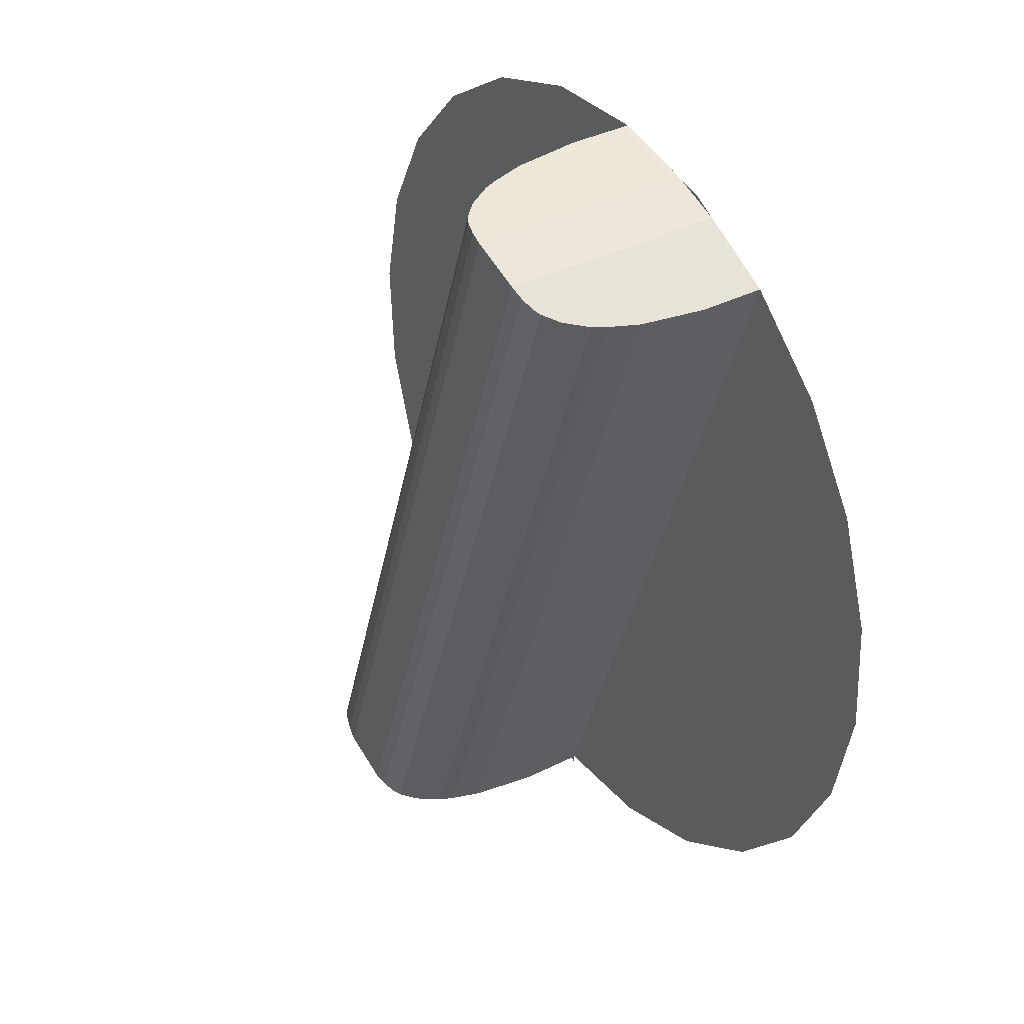
<metadata>
{"format":"obj","ext":"obj","renderer":"f3d","projection":"perspective","resolution":1024,"background":"white","views":[{"elev":59.6,"azim":58.8,"up":"+Y"}]}
</metadata>
<code>
o mesh6/mesh6-geometry/material_1#mesh6-geometry
v -0.1253 0.3652 0.4272
v -0.1305 0.365 0.4272
v -0.1323 0.3643 0.4274
v -0.1305 0.365 0.4272
v -0.1253 0.3652 0.4272
v -0.1254 0.3657 0.4271
v -0.1323 0.3643 0.4274
v -0.1305 0.365 0.4272
v -0.1323 0.3648 0.4273
v -0.1066 0.3841 0.4231
v -0.1057 0.3908 0.4216
v -0.1254 0.3657 0.4271
v -0.1092 0.3778 0.4245
v -0.1066 0.3841 0.4231
v -0.1254 0.3657 0.4271
v -0.1135 0.3724 0.4256
v -0.1092 0.3778 0.4245
v -0.1254 0.3657 0.4271
v -0.119 0.3683 0.4265
v -0.1135 0.3724 0.4256
v -0.1254 0.3657 0.4271
v -0.1254 0.3657 0.4271
v -0.1297 0.368 0.4404
v -0.1305 0.365 0.4272
v -0.1057 0.3908 0.4216
v -0.1066 0.3975 0.4202
v -0.1254 0.3657 0.4271
v -0.1066 0.3975 0.4202
v -0.1092 0.4038 0.4188
v -0.1254 0.3657 0.4271
v -0.1092 0.4038 0.4188
v -0.1135 0.4092 0.4176
v -0.1254 0.3657 0.4271
v -0.1135 0.4092 0.4176
v -0.119 0.4133 0.4167
v -0.1254 0.3657 0.4271
v -0.1254 0.4159 0.4162
v -0.1254 0.3657 0.4271
v -0.119 0.4133 0.4167
v -0.1306 0.4166 0.416
v -0.1305 0.4195 0.4293
v -0.1254 0.4159 0.4162
v -0.1323 0.4168 0.416
v -0.134 0.4166 0.416
v -0.1306 0.4166 0.416
v -0.1305 0.365 0.4272
v -0.1305 0.3679 0.4405
v -0.1323 0.365 0.4272
v -0.1305 0.3679 0.4405
v -0.1305 0.365 0.4272
v -0.1297 0.368 0.4404
v -0.1288 0.3681 0.4401
v -0.1297 0.368 0.4404
v -0.1254 0.3657 0.4271
v -0.1254 0.4159 0.4162
v -0.1254 0.4167 0.42
v -0.1254 0.3657 0.4271
v -0.1297 0.4193 0.4292
v -0.1254 0.4159 0.4162
v -0.1305 0.4195 0.4293
v -0.1306 0.4166 0.416
v -0.134 0.4166 0.416
v -0.1305 0.4195 0.4293
v -0.1323 0.365 0.4272
v -0.1305 0.3679 0.4405
v -0.134 0.365 0.4272
v -0.1297 0.368 0.4404
v -0.1297 0.4193 0.4292
v -0.1305 0.3679 0.4405
v -0.1288 0.3681 0.4401
v -0.1288 0.4192 0.429
v -0.1297 0.368 0.4404
v -0.1284 0.3681 0.4399
v -0.1288 0.3681 0.4401
v -0.1254 0.3657 0.4271
v -0.1392 0.3657 0.4271
v -0.134 0.365 0.4272
v -0.1392 0.3665 0.4309
v -0.1254 0.3665 0.4309
v -0.1254 0.3657 0.4271
v -0.1254 0.4167 0.42
v -0.1254 0.4167 0.42
v -0.1254 0.4159 0.4162
v -0.1259 0.4176 0.4239
v -0.1392 0.4159 0.4162
v -0.1392 0.4167 0.42
v -0.134 0.4166 0.416
v -0.1392 0.4159 0.4162
v -0.1456 0.4133 0.4167
v -0.1392 0.3657 0.4271
v -0.1392 0.4159 0.4162
v -0.1392 0.3657 0.4271
v -0.1392 0.4167 0.42
v -0.1288 0.4192 0.429
v -0.1254 0.4159 0.4162
v -0.1297 0.4193 0.4292
v -0.1305 0.4195 0.4293
v -0.1305 0.3679 0.4405
v -0.1297 0.4193 0.4292
v -0.134 0.4195 0.4293
v -0.1305 0.4195 0.4293
v -0.134 0.4166 0.416
v -0.134 0.3679 0.4405
v -0.134 0.365 0.4272
v -0.1305 0.3679 0.4405
v -0.1297 0.4193 0.4292
v -0.1297 0.368 0.4404
v -0.1288 0.4192 0.429
v -0.1288 0.4192 0.429
v -0.1288 0.3681 0.4401
v -0.1284 0.419 0.4288
v -0.1284 0.3681 0.4399
v -0.1284 0.419 0.4288
v -0.1288 0.3681 0.4401
v -0.1276 0.368 0.439
v -0.1284 0.3681 0.4399
v -0.1254 0.3657 0.4271
v -0.1387 0.3673 0.4349
v -0.1392 0.3665 0.4309
v -0.134 0.365 0.4272
v -0.1392 0.3665 0.4309
v -0.1392 0.4167 0.42
v -0.1392 0.3657 0.4271
v -0.1254 0.3665 0.4309
v -0.1259 0.3673 0.4349
v -0.1254 0.3657 0.4271
v -0.1254 0.4167 0.42
v -0.1259 0.4176 0.4239
v -0.1254 0.3665 0.4309
v -0.1259 0.4176 0.4239
v -0.1254 0.4159 0.4162
v -0.1264 0.4181 0.4257
v -0.1387 0.4176 0.4239
v -0.134 0.4166 0.416
v -0.1392 0.4167 0.42
v -0.1511 0.4092 0.4176
v -0.1392 0.3657 0.4271
v -0.1456 0.4133 0.4167
v -0.1284 0.419 0.4288
v -0.1254 0.4159 0.4162
v -0.1288 0.4192 0.429
v -0.1305 0.4195 0.4293
v -0.134 0.4195 0.4293
v -0.1305 0.3679 0.4405
v -0.134 0.4195 0.4293
v -0.134 0.4166 0.416
v -0.1349 0.4193 0.4292
v -0.134 0.3679 0.4405
v -0.1349 0.368 0.4404
v -0.134 0.365 0.4272
v -0.134 0.3679 0.4405
v -0.1305 0.3679 0.4405
v -0.134 0.4195 0.4293
v -0.1284 0.419 0.4288
v -0.1284 0.3681 0.4399
v -0.1276 0.4188 0.428
v -0.1276 0.368 0.439
v -0.1276 0.4188 0.428
v -0.1284 0.3681 0.4399
v -0.1267 0.3678 0.4376
v -0.1276 0.368 0.439
v -0.1254 0.3657 0.4271
v -0.1392 0.3665 0.4309
v -0.1387 0.3673 0.4349
v -0.1392 0.4167 0.42
v -0.1382 0.3677 0.4367
v -0.1387 0.3673 0.4349
v -0.134 0.365 0.4272
v -0.1456 0.3683 0.4265
v -0.1392 0.3657 0.4271
v -0.1511 0.3724 0.4256
v -0.1259 0.3673 0.4349
v -0.1264 0.3677 0.4367
v -0.1254 0.3657 0.4271
v -0.1259 0.3673 0.4349
v -0.1254 0.3665 0.4309
v -0.1259 0.4176 0.4239
v -0.1264 0.4181 0.4257
v -0.1254 0.4159 0.4162
v -0.1267 0.4183 0.4266
v -0.1259 0.4176 0.4239
v -0.1264 0.4181 0.4257
v -0.1259 0.3673 0.4349
v -0.1382 0.4181 0.4257
v -0.134 0.4166 0.416
v -0.1387 0.4176 0.4239
v -0.1387 0.4176 0.4239
v -0.1392 0.4167 0.42
v -0.1387 0.3673 0.4349
v -0.1553 0.4038 0.4188
v -0.1392 0.3657 0.4271
v -0.1511 0.4092 0.4176
v -0.1276 0.4188 0.428
v -0.1254 0.4159 0.4162
v -0.1284 0.419 0.4288
v -0.1349 0.4193 0.4292
v -0.134 0.4166 0.416
v -0.1357 0.4192 0.429
v -0.134 0.4195 0.4293
v -0.1349 0.4193 0.4292
v -0.134 0.3679 0.4405
v -0.1349 0.368 0.4404
v -0.1357 0.3681 0.4401
v -0.134 0.365 0.4272
v -0.1349 0.368 0.4404
v -0.134 0.3679 0.4405
v -0.1349 0.4193 0.4292
v -0.1276 0.368 0.439
v -0.1267 0.3678 0.4376
v -0.1276 0.4188 0.428
v -0.1264 0.3677 0.4367
v -0.1267 0.3678 0.4376
v -0.1254 0.3657 0.4271
v -0.1387 0.3673 0.4349
v -0.1382 0.3677 0.4367
v -0.1387 0.4176 0.4239
v -0.1379 0.3678 0.4376
v -0.1382 0.3677 0.4367
v -0.134 0.365 0.4272
v -0.1511 0.3724 0.4256
v -0.1392 0.3657 0.4271
v -0.1553 0.3778 0.4245
v -0.1264 0.3677 0.4367
v -0.1259 0.3673 0.4349
v -0.1264 0.4181 0.4257
v -0.1267 0.4183 0.4266
v -0.1254 0.4159 0.4162
v -0.1276 0.4188 0.428
v -0.1264 0.4181 0.4257
v -0.1267 0.4183 0.4266
v -0.1264 0.3677 0.4367
v -0.1379 0.4183 0.4266
v -0.134 0.4166 0.416
v -0.1382 0.4181 0.4257
v -0.1382 0.4181 0.4257
v -0.1387 0.4176 0.4239
v -0.1382 0.3677 0.4367
v -0.158 0.3975 0.4202
v -0.1392 0.3657 0.4271
v -0.1553 0.4038 0.4188
v -0.1357 0.4192 0.429
v -0.134 0.4166 0.416
v -0.1361 0.419 0.4288
v -0.1349 0.4193 0.4292
v -0.1357 0.4192 0.429
v -0.1349 0.368 0.4404
v -0.1357 0.3681 0.4401
v -0.1361 0.3681 0.4399
v -0.134 0.365 0.4272
v -0.1357 0.3681 0.4401
v -0.1349 0.368 0.4404
v -0.1357 0.4192 0.429
v -0.1267 0.4183 0.4266
v -0.1276 0.4188 0.428
v -0.1267 0.3678 0.4376
v -0.1267 0.3678 0.4376
v -0.1264 0.3677 0.4367
v -0.1267 0.4183 0.4266
v -0.1382 0.3677 0.4367
v -0.1379 0.3678 0.4376
v -0.1382 0.4181 0.4257
v -0.137 0.368 0.439
v -0.1379 0.3678 0.4376
v -0.134 0.365 0.4272
v -0.1553 0.3778 0.4245
v -0.1392 0.3657 0.4271
v -0.158 0.3841 0.4231
v -0.137 0.4188 0.428
v -0.134 0.4166 0.416
v -0.1379 0.4183 0.4266
v -0.1379 0.4183 0.4266
v -0.1382 0.4181 0.4257
v -0.1379 0.3678 0.4376
v -0.1589 0.3908 0.4216
v -0.1392 0.3657 0.4271
v -0.158 0.3975 0.4202
v -0.1361 0.419 0.4288
v -0.134 0.4166 0.416
v -0.137 0.4188 0.428
v -0.1357 0.4192 0.429
v -0.1361 0.419 0.4288
v -0.1357 0.3681 0.4401
v -0.1361 0.3681 0.4399
v -0.137 0.368 0.439
v -0.134 0.365 0.4272
v -0.1361 0.3681 0.4399
v -0.1357 0.3681 0.4401
v -0.1361 0.419 0.4288
v -0.1379 0.3678 0.4376
v -0.137 0.368 0.439
v -0.1379 0.4183 0.4266
v -0.158 0.3841 0.4231
v -0.1392 0.3657 0.4271
v -0.1589 0.3908 0.4216
v -0.137 0.4188 0.428
v -0.1379 0.4183 0.4266
v -0.137 0.368 0.439
v -0.1361 0.419 0.4288
v -0.137 0.4188 0.428
v -0.1361 0.3681 0.4399
v -0.137 0.368 0.439
v -0.1361 0.3681 0.4399
v -0.137 0.4188 0.428
v -0.1323 0.3643 0.4274
v -0.1305 0.365 0.4272
v -0.1253 0.3652 0.4272
v -0.1254 0.3657 0.4271
v -0.1253 0.3652 0.4272
v -0.1305 0.365 0.4272
v -0.1323 0.3648 0.4273
v -0.1305 0.365 0.4272
v -0.1323 0.3643 0.4274
v -0.1254 0.3657 0.4271
v -0.1057 0.3908 0.4216
v -0.1066 0.3841 0.4231
v -0.1254 0.3657 0.4271
v -0.1066 0.3841 0.4231
v -0.1092 0.3778 0.4245
v -0.1254 0.3657 0.4271
v -0.1092 0.3778 0.4245
v -0.1135 0.3724 0.4256
v -0.1254 0.3657 0.4271
v -0.1135 0.3724 0.4256
v -0.119 0.3683 0.4265
v -0.1323 0.365 0.4272
v -0.1254 0.3657 0.4271
v -0.1305 0.365 0.4272
v -0.1305 0.365 0.4272
v -0.1254 0.3657 0.4271
v -0.1323 0.365 0.4272
v -0.1305 0.365 0.4272
v -0.1297 0.368 0.4404
v -0.1254 0.3657 0.4271
v -0.1254 0.3657 0.4271
v -0.1066 0.3975 0.4202
v -0.1057 0.3908 0.4216
v -0.1254 0.3657 0.4271
v -0.1092 0.4038 0.4188
v -0.1066 0.3975 0.4202
v -0.1254 0.3657 0.4271
v -0.1135 0.4092 0.4176
v -0.1092 0.4038 0.4188
v -0.1254 0.3657 0.4271
v -0.119 0.4133 0.4167
v -0.1135 0.4092 0.4176
v -0.119 0.4133 0.4167
v -0.1254 0.3657 0.4271
v -0.1254 0.4159 0.4162
v -0.1392 0.4159 0.4162
v -0.1306 0.4166 0.416
v -0.1254 0.4159 0.4162
v -0.1254 0.4159 0.4162
v -0.1306 0.4166 0.416
v -0.1392 0.4159 0.4162
v -0.1254 0.4159 0.4162
v -0.1305 0.4195 0.4293
v -0.1306 0.4166 0.416
v -0.1306 0.4166 0.416
v -0.134 0.4166 0.416
v -0.1323 0.4168 0.416
v -0.134 0.365 0.4272
v -0.1254 0.3657 0.4271
v -0.1323 0.365 0.4272
v -0.1323 0.365 0.4272
v -0.1254 0.3657 0.4271
v -0.134 0.365 0.4272
v -0.1323 0.365 0.4272
v -0.1305 0.3679 0.4405
v -0.1305 0.365 0.4272
v -0.1297 0.368 0.4404
v -0.1305 0.365 0.4272
v -0.1305 0.3679 0.4405
v -0.1254 0.3657 0.4271
v -0.1297 0.368 0.4404
v -0.1288 0.3681 0.4401
v -0.1392 0.3657 0.4271
v -0.1254 0.4159 0.4162
v -0.1254 0.3657 0.4271
v -0.1254 0.3657 0.4271
v -0.1254 0.4159 0.4162
v -0.1392 0.3657 0.4271
v -0.1254 0.3657 0.4271
v -0.1254 0.4167 0.42
v -0.1254 0.4159 0.4162
v -0.1306 0.4166 0.416
v -0.1392 0.4159 0.4162
v -0.134 0.4166 0.416
v -0.134 0.4166 0.416
v -0.1392 0.4159 0.4162
v -0.1306 0.4166 0.416
v -0.1392 0.4159 0.4162
v -0.1254 0.4159 0.4162
v -0.1392 0.3657 0.4271
v -0.1392 0.3657 0.4271
v -0.1254 0.4159 0.4162
v -0.1392 0.4159 0.4162
v -0.1305 0.4195 0.4293
v -0.1254 0.4159 0.4162
v -0.1297 0.4193 0.4292
v -0.1305 0.4195 0.4293
v -0.134 0.4166 0.416
v -0.1306 0.4166 0.416
v -0.1392 0.3657 0.4271
v -0.1254 0.3657 0.4271
v -0.134 0.365 0.4272
v -0.134 0.365 0.4272
v -0.1254 0.3657 0.4271
v -0.1392 0.3657 0.4271
v -0.134 0.365 0.4272
v -0.1305 0.3679 0.4405
v -0.1323 0.365 0.4272
v -0.1305 0.3679 0.4405
v -0.1297 0.4193 0.4292
v -0.1297 0.368 0.4404
v -0.1297 0.368 0.4404
v -0.1288 0.4192 0.429
v -0.1288 0.3681 0.4401
v -0.1254 0.3657 0.4271
v -0.1288 0.3681 0.4401
v -0.1284 0.3681 0.4399
v -0.1392 0.3665 0.4309
v -0.134 0.365 0.4272
v -0.1392 0.3657 0.4271
v -0.1254 0.4167 0.42
v -0.1254 0.3657 0.4271
v -0.1254 0.3665 0.4309
v -0.1259 0.4176 0.4239
v -0.1254 0.4159 0.4162
v -0.1254 0.4167 0.42
v -0.134 0.4166 0.416
v -0.1392 0.4167 0.42
v -0.1392 0.4159 0.4162
v -0.1392 0.3657 0.4271
v -0.1456 0.4133 0.4167
v -0.1392 0.4159 0.4162
v -0.1392 0.4167 0.42
v -0.1392 0.3657 0.4271
v -0.1392 0.4159 0.4162
v -0.1297 0.4193 0.4292
v -0.1254 0.4159 0.4162
v -0.1288 0.4192 0.429
v -0.1297 0.4193 0.4292
v -0.1305 0.3679 0.4405
v -0.1305 0.4195 0.4293
v -0.134 0.4166 0.416
v -0.1305 0.4195 0.4293
v -0.134 0.4195 0.4293
v -0.1305 0.3679 0.4405
v -0.134 0.365 0.4272
v -0.134 0.3679 0.4405
v -0.1288 0.4192 0.429
v -0.1297 0.368 0.4404
v -0.1297 0.4193 0.4292
v -0.1284 0.419 0.4288
v -0.1288 0.3681 0.4401
v -0.1288 0.4192 0.429
v -0.1288 0.3681 0.4401
v -0.1284 0.419 0.4288
v -0.1284 0.3681 0.4399
v -0.1254 0.3657 0.4271
v -0.1284 0.3681 0.4399
v -0.1276 0.368 0.439
v -0.134 0.365 0.4272
v -0.1392 0.3665 0.4309
v -0.1387 0.3673 0.4349
v -0.1392 0.3657 0.4271
v -0.1392 0.4167 0.42
v -0.1392 0.3665 0.4309
v -0.1254 0.3657 0.4271
v -0.1259 0.3673 0.4349
v -0.1254 0.3665 0.4309
v -0.1254 0.3665 0.4309
v -0.1259 0.4176 0.4239
v -0.1254 0.4167 0.42
v -0.1264 0.4181 0.4257
v -0.1254 0.4159 0.4162
v -0.1259 0.4176 0.4239
v -0.1392 0.4167 0.42
v -0.134 0.4166 0.416
v -0.1387 0.4176 0.4239
v -0.1456 0.4133 0.4167
v -0.1392 0.3657 0.4271
v -0.1511 0.4092 0.4176
v -0.1288 0.4192 0.429
v -0.1254 0.4159 0.4162
v -0.1284 0.419 0.4288
v -0.1305 0.3679 0.4405
v -0.134 0.4195 0.4293
v -0.1305 0.4195 0.4293
v -0.1349 0.4193 0.4292
v -0.134 0.4166 0.416
v -0.134 0.4195 0.4293
v -0.134 0.365 0.4272
v -0.1349 0.368 0.4404
v -0.134 0.3679 0.4405
v -0.134 0.4195 0.4293
v -0.1305 0.3679 0.4405
v -0.134 0.3679 0.4405
v -0.1276 0.4188 0.428
v -0.1284 0.3681 0.4399
v -0.1284 0.419 0.4288
v -0.1284 0.3681 0.4399
v -0.1276 0.4188 0.428
v -0.1276 0.368 0.439
v -0.1254 0.3657 0.4271
v -0.1276 0.368 0.439
v -0.1267 0.3678 0.4376
v -0.1392 0.4167 0.42
v -0.1387 0.3673 0.4349
v -0.1392 0.3665 0.4309
v -0.134 0.365 0.4272
v -0.1387 0.3673 0.4349
v -0.1382 0.3677 0.4367
v -0.1511 0.3724 0.4256
v -0.1392 0.3657 0.4271
v -0.1456 0.3683 0.4265
v -0.1254 0.3657 0.4271
v -0.1264 0.3677 0.4367
v -0.1259 0.3673 0.4349
v -0.1259 0.4176 0.4239
v -0.1254 0.3665 0.4309
v -0.1259 0.3673 0.4349
v -0.1267 0.4183 0.4266
v -0.1254 0.4159 0.4162
v -0.1264 0.4181 0.4257
v -0.1259 0.3673 0.4349
v -0.1264 0.4181 0.4257
v -0.1259 0.4176 0.4239
v -0.1387 0.4176 0.4239
v -0.134 0.4166 0.416
v -0.1382 0.4181 0.4257
v -0.1387 0.3673 0.4349
v -0.1392 0.4167 0.42
v -0.1387 0.4176 0.4239
v -0.1511 0.4092 0.4176
v -0.1392 0.3657 0.4271
v -0.1553 0.4038 0.4188
v -0.1284 0.419 0.4288
v -0.1254 0.4159 0.4162
v -0.1276 0.4188 0.428
v -0.1357 0.4192 0.429
v -0.134 0.4166 0.416
v -0.1349 0.4193 0.4292
v -0.134 0.3679 0.4405
v -0.1349 0.4193 0.4292
v -0.134 0.4195 0.4293
v -0.134 0.365 0.4272
v -0.1357 0.3681 0.4401
v -0.1349 0.368 0.4404
v -0.1349 0.4193 0.4292
v -0.134 0.3679 0.4405
v -0.1349 0.368 0.4404
v -0.1276 0.4188 0.428
v -0.1267 0.3678 0.4376
v -0.1276 0.368 0.439
v -0.1254 0.3657 0.4271
v -0.1267 0.3678 0.4376
v -0.1264 0.3677 0.4367
v -0.1387 0.4176 0.4239
v -0.1382 0.3677 0.4367
v -0.1387 0.3673 0.4349
v -0.134 0.365 0.4272
v -0.1382 0.3677 0.4367
v -0.1379 0.3678 0.4376
v -0.1553 0.3778 0.4245
v -0.1392 0.3657 0.4271
v -0.1511 0.3724 0.4256
v -0.1264 0.4181 0.4257
v -0.1259 0.3673 0.4349
v -0.1264 0.3677 0.4367
v -0.1276 0.4188 0.428
v -0.1254 0.4159 0.4162
v -0.1267 0.4183 0.4266
v -0.1264 0.3677 0.4367
v -0.1267 0.4183 0.4266
v -0.1264 0.4181 0.4257
v -0.1382 0.4181 0.4257
v -0.134 0.4166 0.416
v -0.1379 0.4183 0.4266
v -0.1382 0.3677 0.4367
v -0.1387 0.4176 0.4239
v -0.1382 0.4181 0.4257
v -0.1553 0.4038 0.4188
v -0.1392 0.3657 0.4271
v -0.158 0.3975 0.4202
v -0.1361 0.419 0.4288
v -0.134 0.4166 0.416
v -0.1357 0.4192 0.429
v -0.1349 0.368 0.4404
v -0.1357 0.4192 0.429
v -0.1349 0.4193 0.4292
v -0.134 0.365 0.4272
v -0.1361 0.3681 0.4399
v -0.1357 0.3681 0.4401
v -0.1357 0.4192 0.429
v -0.1349 0.368 0.4404
v -0.1357 0.3681 0.4401
v -0.1267 0.3678 0.4376
v -0.1276 0.4188 0.428
v -0.1267 0.4183 0.4266
v -0.1267 0.4183 0.4266
v -0.1264 0.3677 0.4367
v -0.1267 0.3678 0.4376
v -0.1382 0.4181 0.4257
v -0.1379 0.3678 0.4376
v -0.1382 0.3677 0.4367
v -0.134 0.365 0.4272
v -0.1379 0.3678 0.4376
v -0.137 0.368 0.439
v -0.158 0.3841 0.4231
v -0.1392 0.3657 0.4271
v -0.1553 0.3778 0.4245
v -0.1379 0.4183 0.4266
v -0.134 0.4166 0.416
v -0.137 0.4188 0.428
v -0.1379 0.3678 0.4376
v -0.1382 0.4181 0.4257
v -0.1379 0.4183 0.4266
v -0.158 0.3975 0.4202
v -0.1392 0.3657 0.4271
v -0.1589 0.3908 0.4216
v -0.137 0.4188 0.428
v -0.134 0.4166 0.416
v -0.1361 0.419 0.4288
v -0.1357 0.3681 0.4401
v -0.1361 0.419 0.4288
v -0.1357 0.4192 0.429
v -0.134 0.365 0.4272
v -0.137 0.368 0.439
v -0.1361 0.3681 0.4399
v -0.1361 0.419 0.4288
v -0.1357 0.3681 0.4401
v -0.1361 0.3681 0.4399
v -0.1379 0.4183 0.4266
v -0.137 0.368 0.439
v -0.1379 0.3678 0.4376
v -0.1589 0.3908 0.4216
v -0.1392 0.3657 0.4271
v -0.158 0.3841 0.4231
v -0.137 0.368 0.439
v -0.1379 0.4183 0.4266
v -0.137 0.4188 0.428
v -0.1361 0.3681 0.4399
v -0.137 0.4188 0.428
v -0.1361 0.419 0.4288
v -0.137 0.4188 0.428
v -0.1361 0.3681 0.4399
v -0.137 0.368 0.439
f 1 2 3
f 4 5 6
f 7 8 9
f 10 11 12
f 13 14 15
f 16 17 18
f 19 20 21
f 22 23 24
f 25 26 27
f 28 29 30
f 31 32 33
f 34 35 36
f 37 38 39
f 40 41 42
f 43 44 45
f 46 47 48
f 49 50 51
f 52 53 54
f 55 56 57
f 58 59 60
f 61 62 63
f 64 65 66
f 67 68 69
f 70 71 72
f 73 74 75
f 76 77 78
f 79 80 81
f 82 83 84
f 85 86 87
f 88 89 90
f 91 92 93
f 94 95 96
f 97 98 99
f 100 101 102
f 103 104 105
f 106 107 108
f 109 110 111
f 112 113 114
f 115 116 117
f 118 119 120
f 121 122 123
f 124 125 126
f 127 128 129
f 130 131 132
f 133 134 135
f 136 137 138
f 139 140 141
f 142 143 144
f 145 146 147
f 148 149 150
f 151 152 153
f 154 155 156
f 157 158 159
f 160 161 162
f 163 164 165
f 166 167 168
f 169 170 171
f 172 173 174
f 175 176 177
f 178 179 180
f 181 182 183
f 184 185 186
f 187 188 189
f 190 191 192
f 193 194 195
f 196 197 198
f 199 200 201
f 202 203 204
f 205 206 207
f 208 209 210
f 211 212 213
f 214 215 216
f 217 218 219
f 220 221 222
f 223 224 225
f 226 227 228
f 229 230 231
f 232 233 234
f 235 236 237
f 238 239 240
f 241 242 243
f 244 245 246
f 247 248 249
f 250 251 252
f 253 254 255
f 256 257 258
f 259 260 261
f 262 263 264
f 265 266 267
f 268 269 270
f 271 272 273
f 274 275 276
f 277 278 279
f 280 281 282
f 283 284 285
f 286 287 288
f 289 290 291
f 292 293 294
f 295 296 297
f 298 299 300
f 301 302 303
f 304 305 306
f 307 308 309
f 310 311 312
f 313 314 315
f 316 317 318
f 319 320 321
f 322 323 324
f 325 326 327
f 328 329 330
f 331 332 333
f 334 335 336
f 337 338 339
f 340 341 342
f 343 344 345
f 346 347 348
f 349 350 351
f 352 353 354
f 355 356 357
f 358 359 360
f 361 362 363
f 364 365 366
f 367 368 369
f 370 371 372
f 373 374 375
f 376 377 378
f 379 380 381
f 382 383 384
f 385 386 387
f 388 389 390
f 391 392 393
f 394 395 396
f 397 398 399
f 400 401 402
f 403 404 405
f 406 407 408
f 409 410 411
f 412 413 414
f 415 416 417
f 418 419 420
f 421 422 423
f 424 425 426
f 427 428 429
f 430 431 432
f 433 434 435
f 436 437 438
f 439 440 441
f 442 443 444
f 445 446 447
f 448 449 450
f 451 452 453
f 454 455 456
f 457 458 459
f 460 461 462
f 463 464 465
f 466 467 468
f 469 470 471
f 472 473 474
f 475 476 477
f 478 479 480
f 481 482 483
f 484 485 486
f 487 488 489
f 490 491 492
f 493 494 495
f 496 497 498
f 499 500 501
f 502 503 504
f 505 506 507
f 508 509 510
f 511 512 513
f 514 515 516
f 517 518 519
f 520 521 522
f 523 524 525
f 526 527 528
f 529 530 531
f 532 533 534
f 535 536 537
f 538 539 540
f 541 542 543
f 544 545 546
f 547 548 549
f 550 551 552
f 553 554 555
f 556 557 558
f 559 560 561
f 562 563 564
f 565 566 567
f 568 569 570
f 571 572 573
f 574 575 576
f 577 578 579
f 580 581 582
f 583 584 585
f 586 587 588
f 589 590 591
f 592 593 594
f 595 596 597
f 598 599 600
f 601 602 603
f 604 605 606
f 607 608 609
f 610 611 612
f 613 614 615
f 616 617 618
f 619 620 621
f 622 623 624
f 625 626 627
f 628 629 630
f 631 632 633
f 634 635 636
f 637 638 639
f 640 641 642
f 643 644 645
f 646 647 648

</code>
